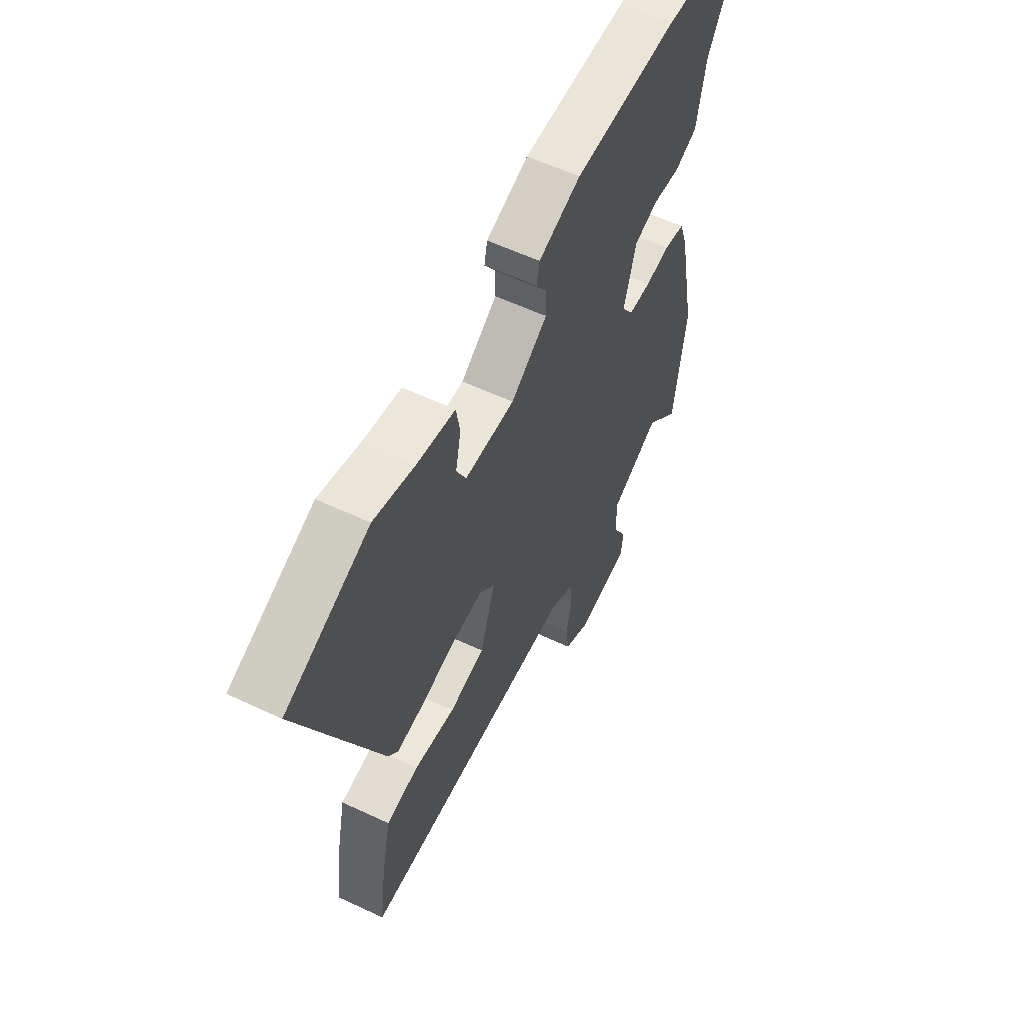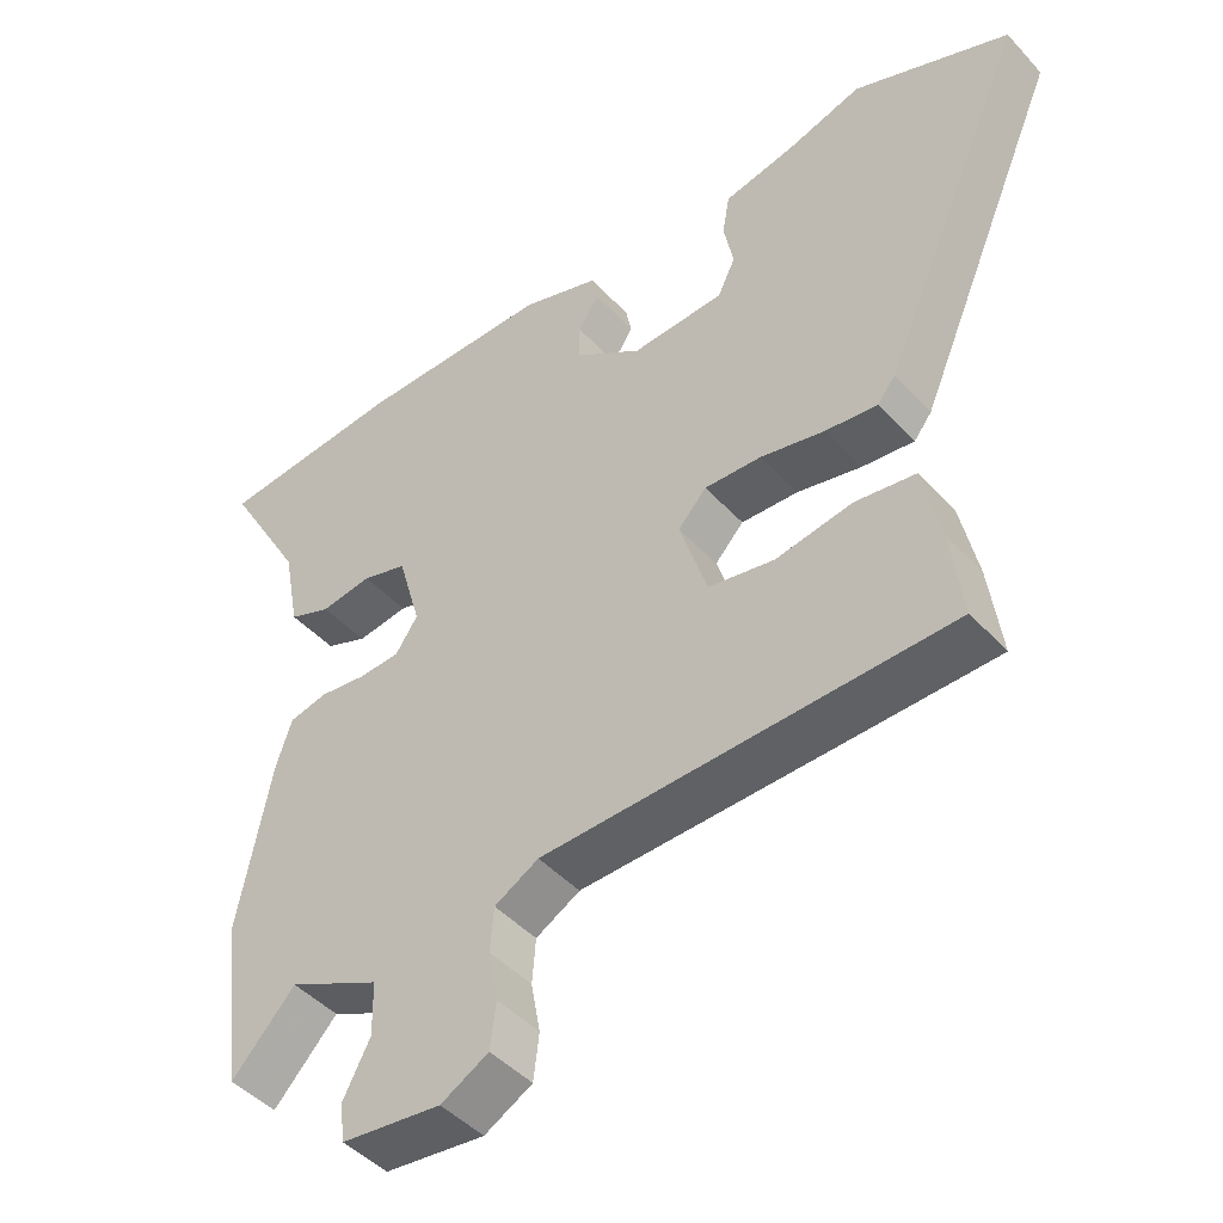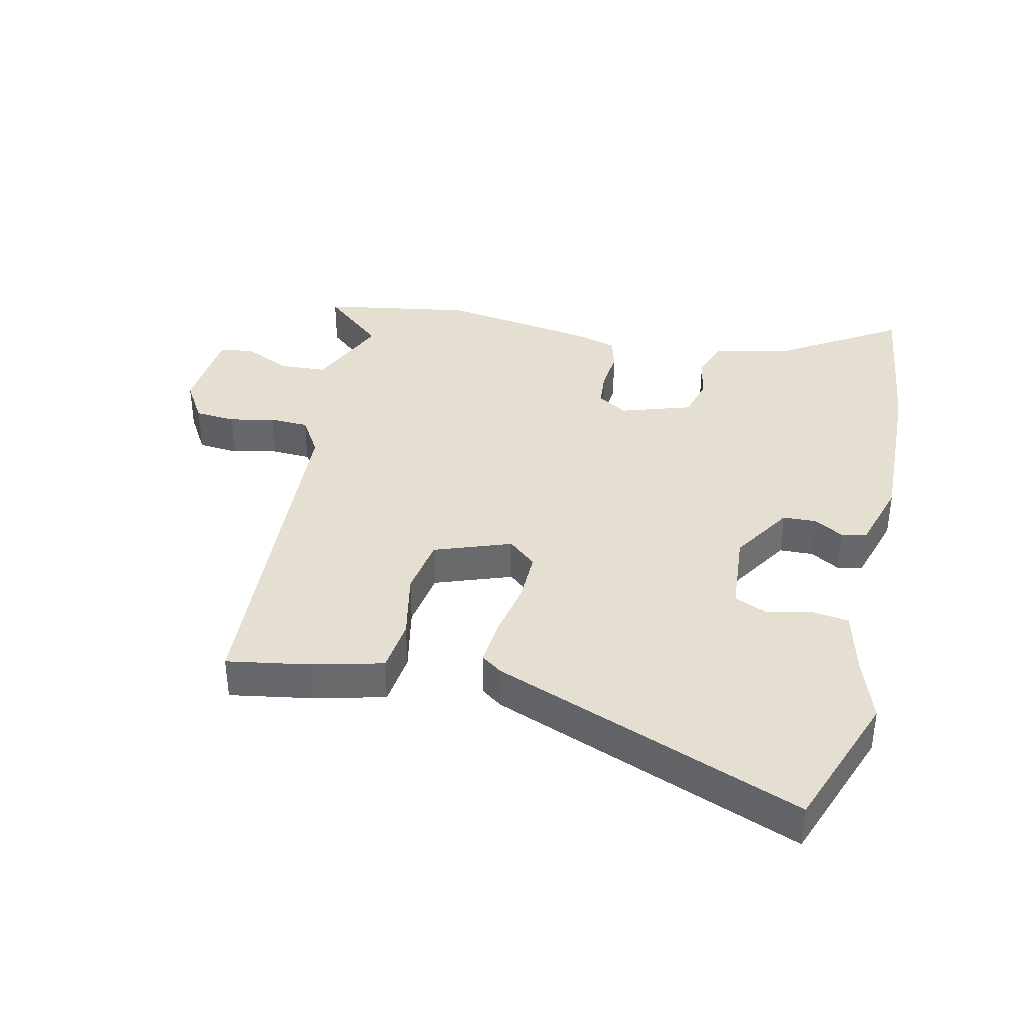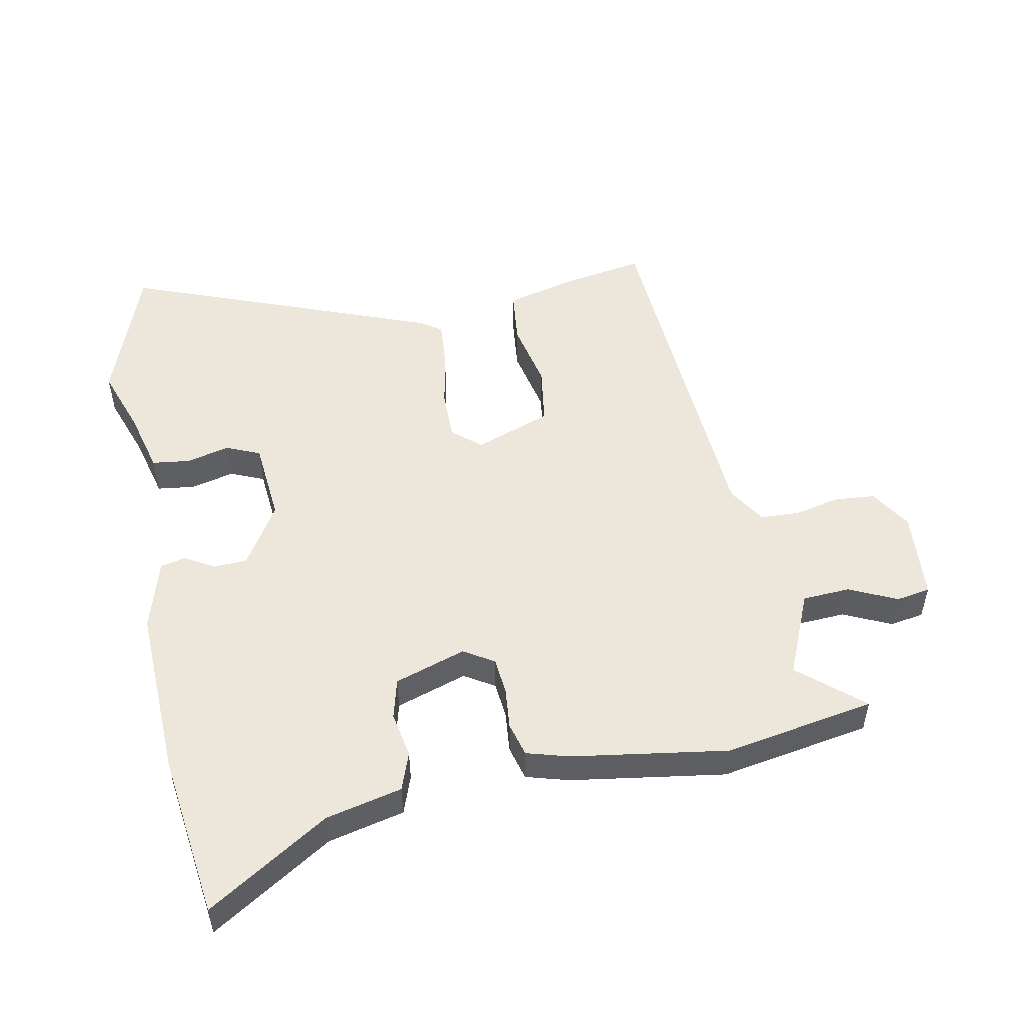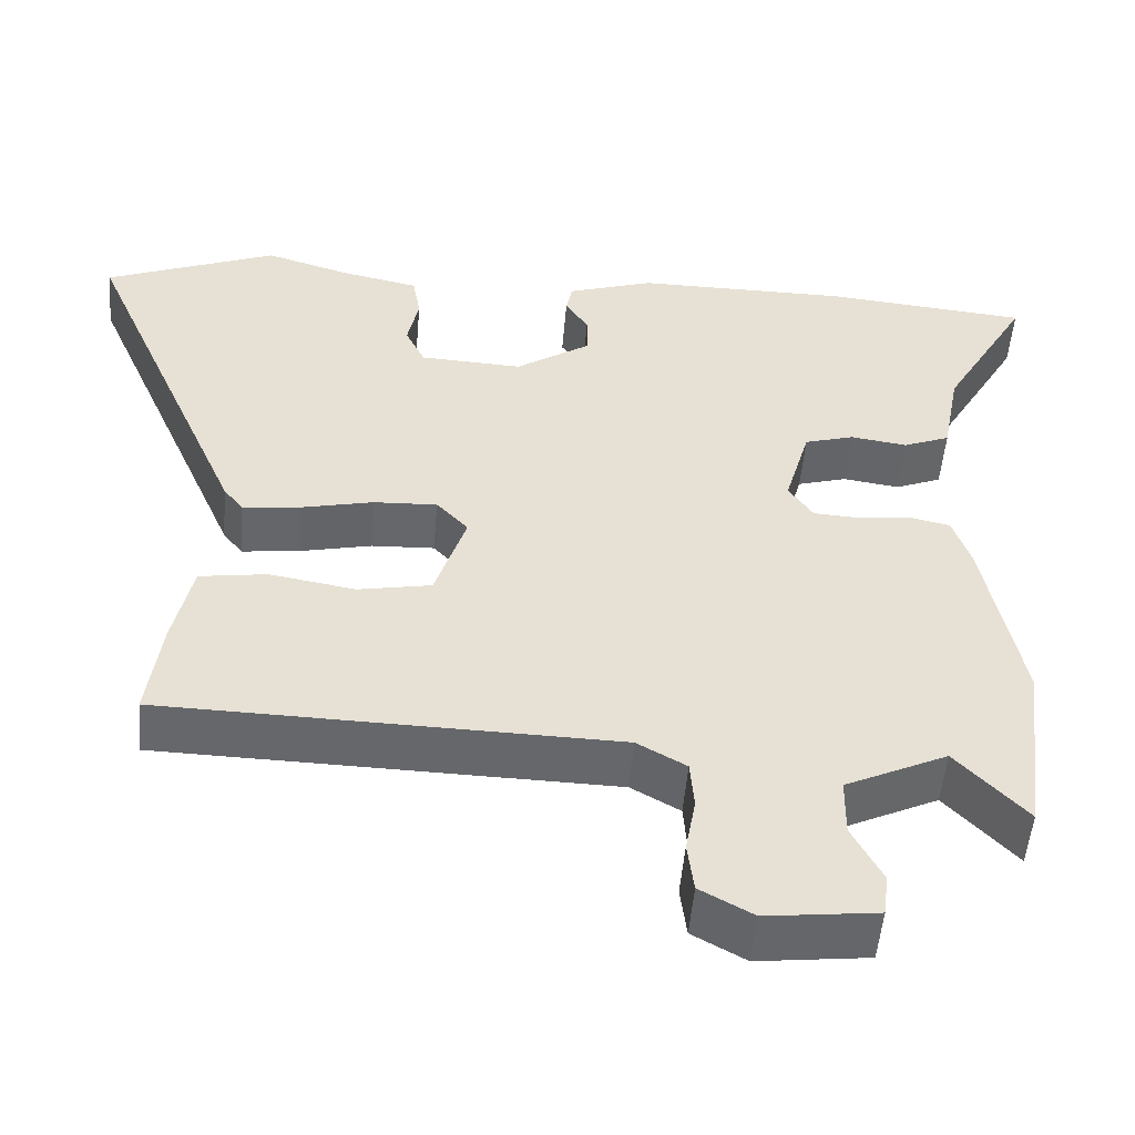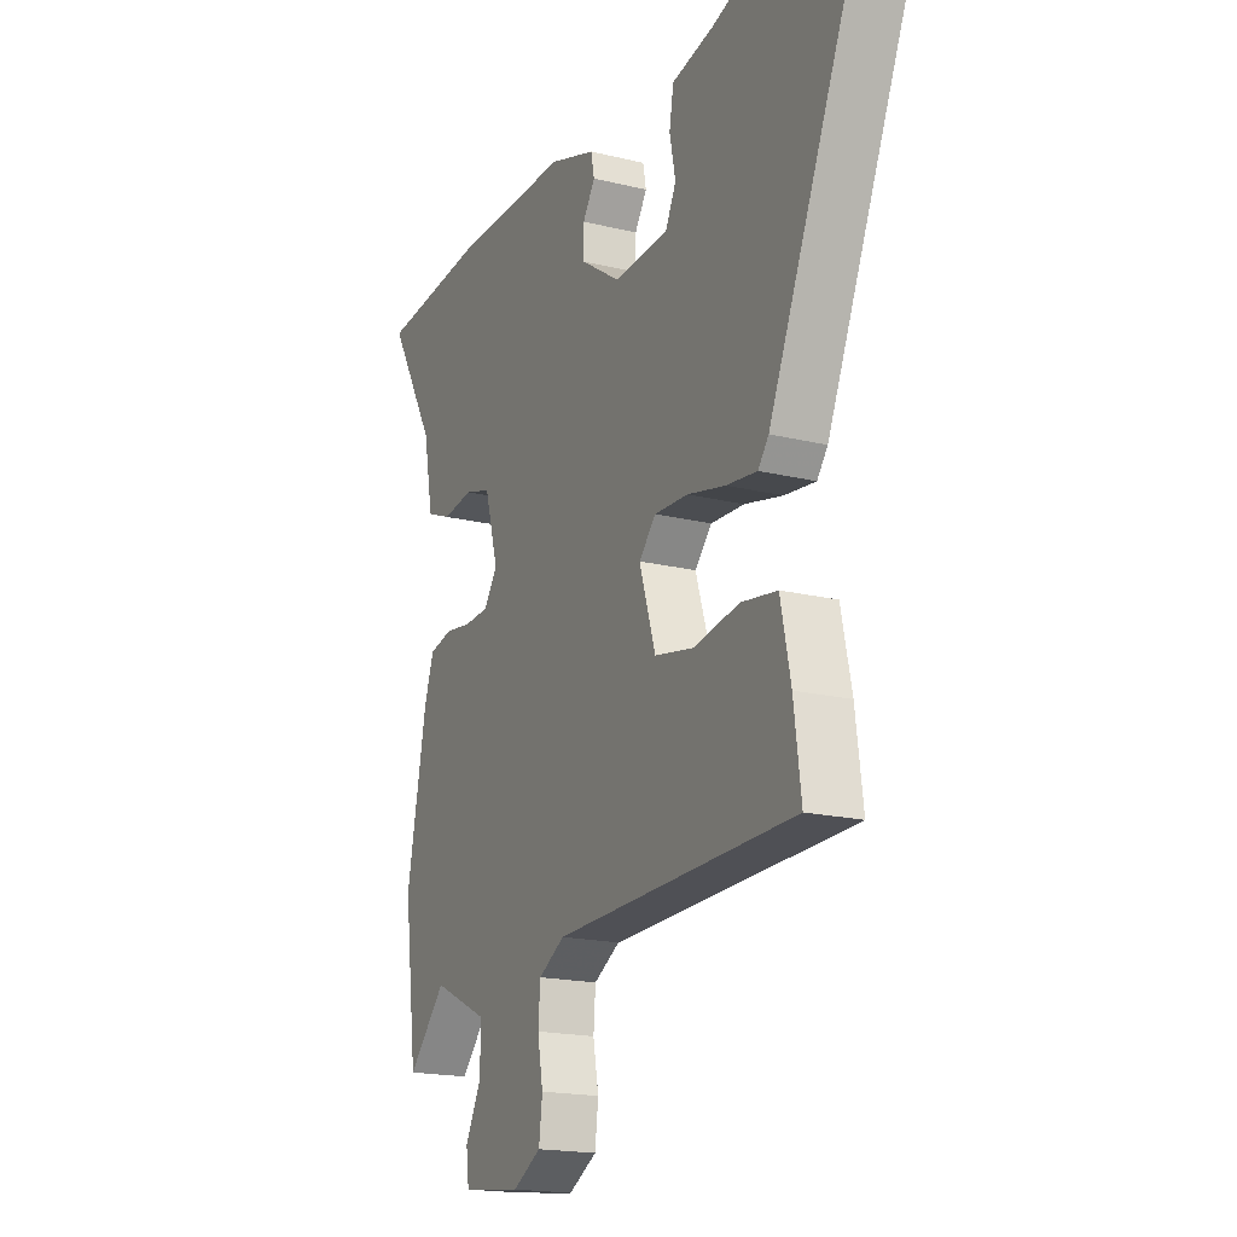
<metadata>
{"format":"obj","ext":"obj","renderer":"f3d","projection":"perspective","resolution":1024,"background":"white","views":[{"elev":58.6,"azim":-64.1,"up":"+Z"},{"elev":-45.7,"azim":-140.5,"up":"+Z"},{"elev":37.5,"azim":-79.3,"up":"+Y"},{"elev":51.4,"azim":76.5,"up":"+Y"},{"elev":-52.0,"azim":-4.9,"up":"+Z"},{"elev":-18.4,"azim":-115.3,"up":"+Z"}]}
</metadata>
<code>
v -0.536 0.07 -0.473
v -0.519 0.07 -0.344
v -0.495 0.07 -0.231
v -0.41 0.07 -0.218
v -0.302 0.07 -0.236
v -0.209 0.07 -0.218
v -0.17 0.07 -0.096
v -0.21 0.07 -0.053
v -0.29 0.07 -0.057
v -0.381 0.07 -0.078
v -0.454 0.07 -0.087
v -0.479 0.07 -0.055
v -0.686 0.07 0.424
v -0.468 0.07 0.513
v -0.362 0.07 0.481
v -0.262 0.07 0.46
v -0.252 0.07 0.401
v -0.266 0.07 0.332
v -0.241 0.07 0.28
v -0.111 0.07 0.274
v -0.016 0.07 0.338
v -0.016 0.07 0.391
v -0.045 0.07 0.436
v -0.037 0.07 0.476
v 0.073 0.07 0.513
v 0.345 0.07 0.514
v 0.605 0.07 0.491
v 0.494 0.07 0.297
v 0.471 0.07 0.176
v 0.412 0.07 0.152
v 0.34 0.07 0.162
v 0.277 0.07 0.143
v 0.245 0.07 0.03
v 0.276 0.07 -0.016
v 0.334 0.07 -0.019
v 0.399 0.07 -0.01
v 0.453 0.07 -0.022
v 0.475 0.07 -0.088
v 0.522 0.07 -0.329
v 0.491 0.07 -0.567
v 0.402 0.07 -0.472
v 0.273 0.07 -0.534
v 0.272 0.07 -0.609
v 0.31 0.07 -0.682
v 0.303 0.07 -0.736
v 0.163 0.07 -0.753
v 0.096 0.07 -0.716
v 0.088 0.07 -0.652
v 0.101 0.07 -0.581
v 0.096 0.07 -0.519
v 0.034 0.07 -0.484
v -0.536 0 -0.473
v -0.519 0 -0.344
v -0.495 0 -0.231
v -0.41 0 -0.218
v -0.302 0 -0.236
v -0.209 0 -0.218
v -0.17 0 -0.096
v -0.21 0 -0.053
v -0.29 0 -0.057
v -0.381 0 -0.078
v -0.454 0 -0.087
v -0.479 0 -0.055
v -0.686 0 0.424
v -0.468 0 0.513
v -0.362 0 0.481
v -0.262 0 0.46
v -0.252 0 0.401
v -0.266 0 0.332
v -0.241 0 0.28
v -0.111 0 0.274
v -0.016 0 0.338
v -0.016 0 0.391
v -0.045 0 0.436
v -0.037 0 0.476
v 0.073 0 0.513
v 0.345 0 0.514
v 0.605 0 0.491
v 0.494 0 0.297
v 0.471 0 0.176
v 0.412 0 0.152
v 0.34 0 0.162
v 0.277 0 0.143
v 0.245 0 0.03
v 0.276 0 -0.016
v 0.334 0 -0.019
v 0.399 0 -0.01
v 0.453 0 -0.022
v 0.475 0 -0.088
v 0.522 0 -0.329
v 0.491 0 -0.567
v 0.402 0 -0.472
v 0.273 0 -0.534
v 0.272 0 -0.609
v 0.31 0 -0.682
v 0.303 0 -0.736
v 0.163 0 -0.753
v 0.096 0 -0.716
v 0.088 0 -0.652
v 0.101 0 -0.581
v 0.096 0 -0.519
v 0.034 0 -0.484
f 46 47 48 49
f 46 49 50
f 43 44 45 46
f 42 43 46 50
f 41 42 50 51
f 39 40 41
f 35 36 37 38
f 34 35 38 39
f 28 29 30 31
f 28 31 32
f 27 28 32
f 26 27 32
f 25 26 32 33
f 22 23 24 25
f 21 22 25 33
f 15 16 17 18
f 15 18 19
f 14 15 19
f 13 14 19
f 12 13 19
f 9 10 11 12
f 8 9 12 19
f 7 8 19 20
f 2 3 4 5
f 2 5 6
f 1 2 6
f 51 1 6
f 34 39 41 51
f 34 51 6 7
f 21 33 34
f 7 20 21 34
f 100 99 98 97
f 101 100 97
f 97 96 95 94
f 101 97 94 93
f 102 101 93 92
f 92 91 90
f 89 88 87 86
f 90 89 86 85
f 82 81 80 79
f 83 82 79
f 83 79 78
f 83 78 77
f 84 83 77 76
f 76 75 74 73
f 84 76 73 72
f 69 68 67 66
f 70 69 66
f 70 66 65
f 70 65 64
f 70 64 63
f 63 62 61 60
f 70 63 60 59
f 71 70 59 58
f 56 55 54 53
f 57 56 53
f 57 53 52
f 57 52 102
f 102 92 90 85
f 58 57 102 85
f 85 84 72
f 85 72 71 58
f 1 52 53 2
f 2 53 54 3
f 3 54 55 4
f 4 55 56 5
f 5 56 57 6
f 6 57 58 7
f 7 58 59 8
f 8 59 60 9
f 9 60 61 10
f 10 61 62 11
f 11 62 63 12
f 12 63 64 13
f 13 64 65 14
f 14 65 66 15
f 15 66 67 16
f 16 67 68 17
f 17 68 69 18
f 18 69 70 19
f 19 70 71 20
f 20 71 72 21
f 21 72 73 22
f 22 73 74 23
f 23 74 75 24
f 24 75 76 25
f 25 76 77 26
f 26 77 78 27
f 27 78 79 28
f 28 79 80 29
f 29 80 81 30
f 30 81 82 31
f 31 82 83 32
f 32 83 84 33
f 33 84 85 34
f 34 85 86 35
f 35 86 87 36
f 36 87 88 37
f 37 88 89 38
f 38 89 90 39
f 39 90 91 40
f 40 91 92 41
f 41 92 93 42
f 42 93 94 43
f 43 94 95 44
f 44 95 96 45
f 45 96 97 46
f 46 97 98 47
f 47 98 99 48
f 48 99 100 49
f 49 100 101 50
f 50 101 102 51
f 51 102 52 1

</code>
